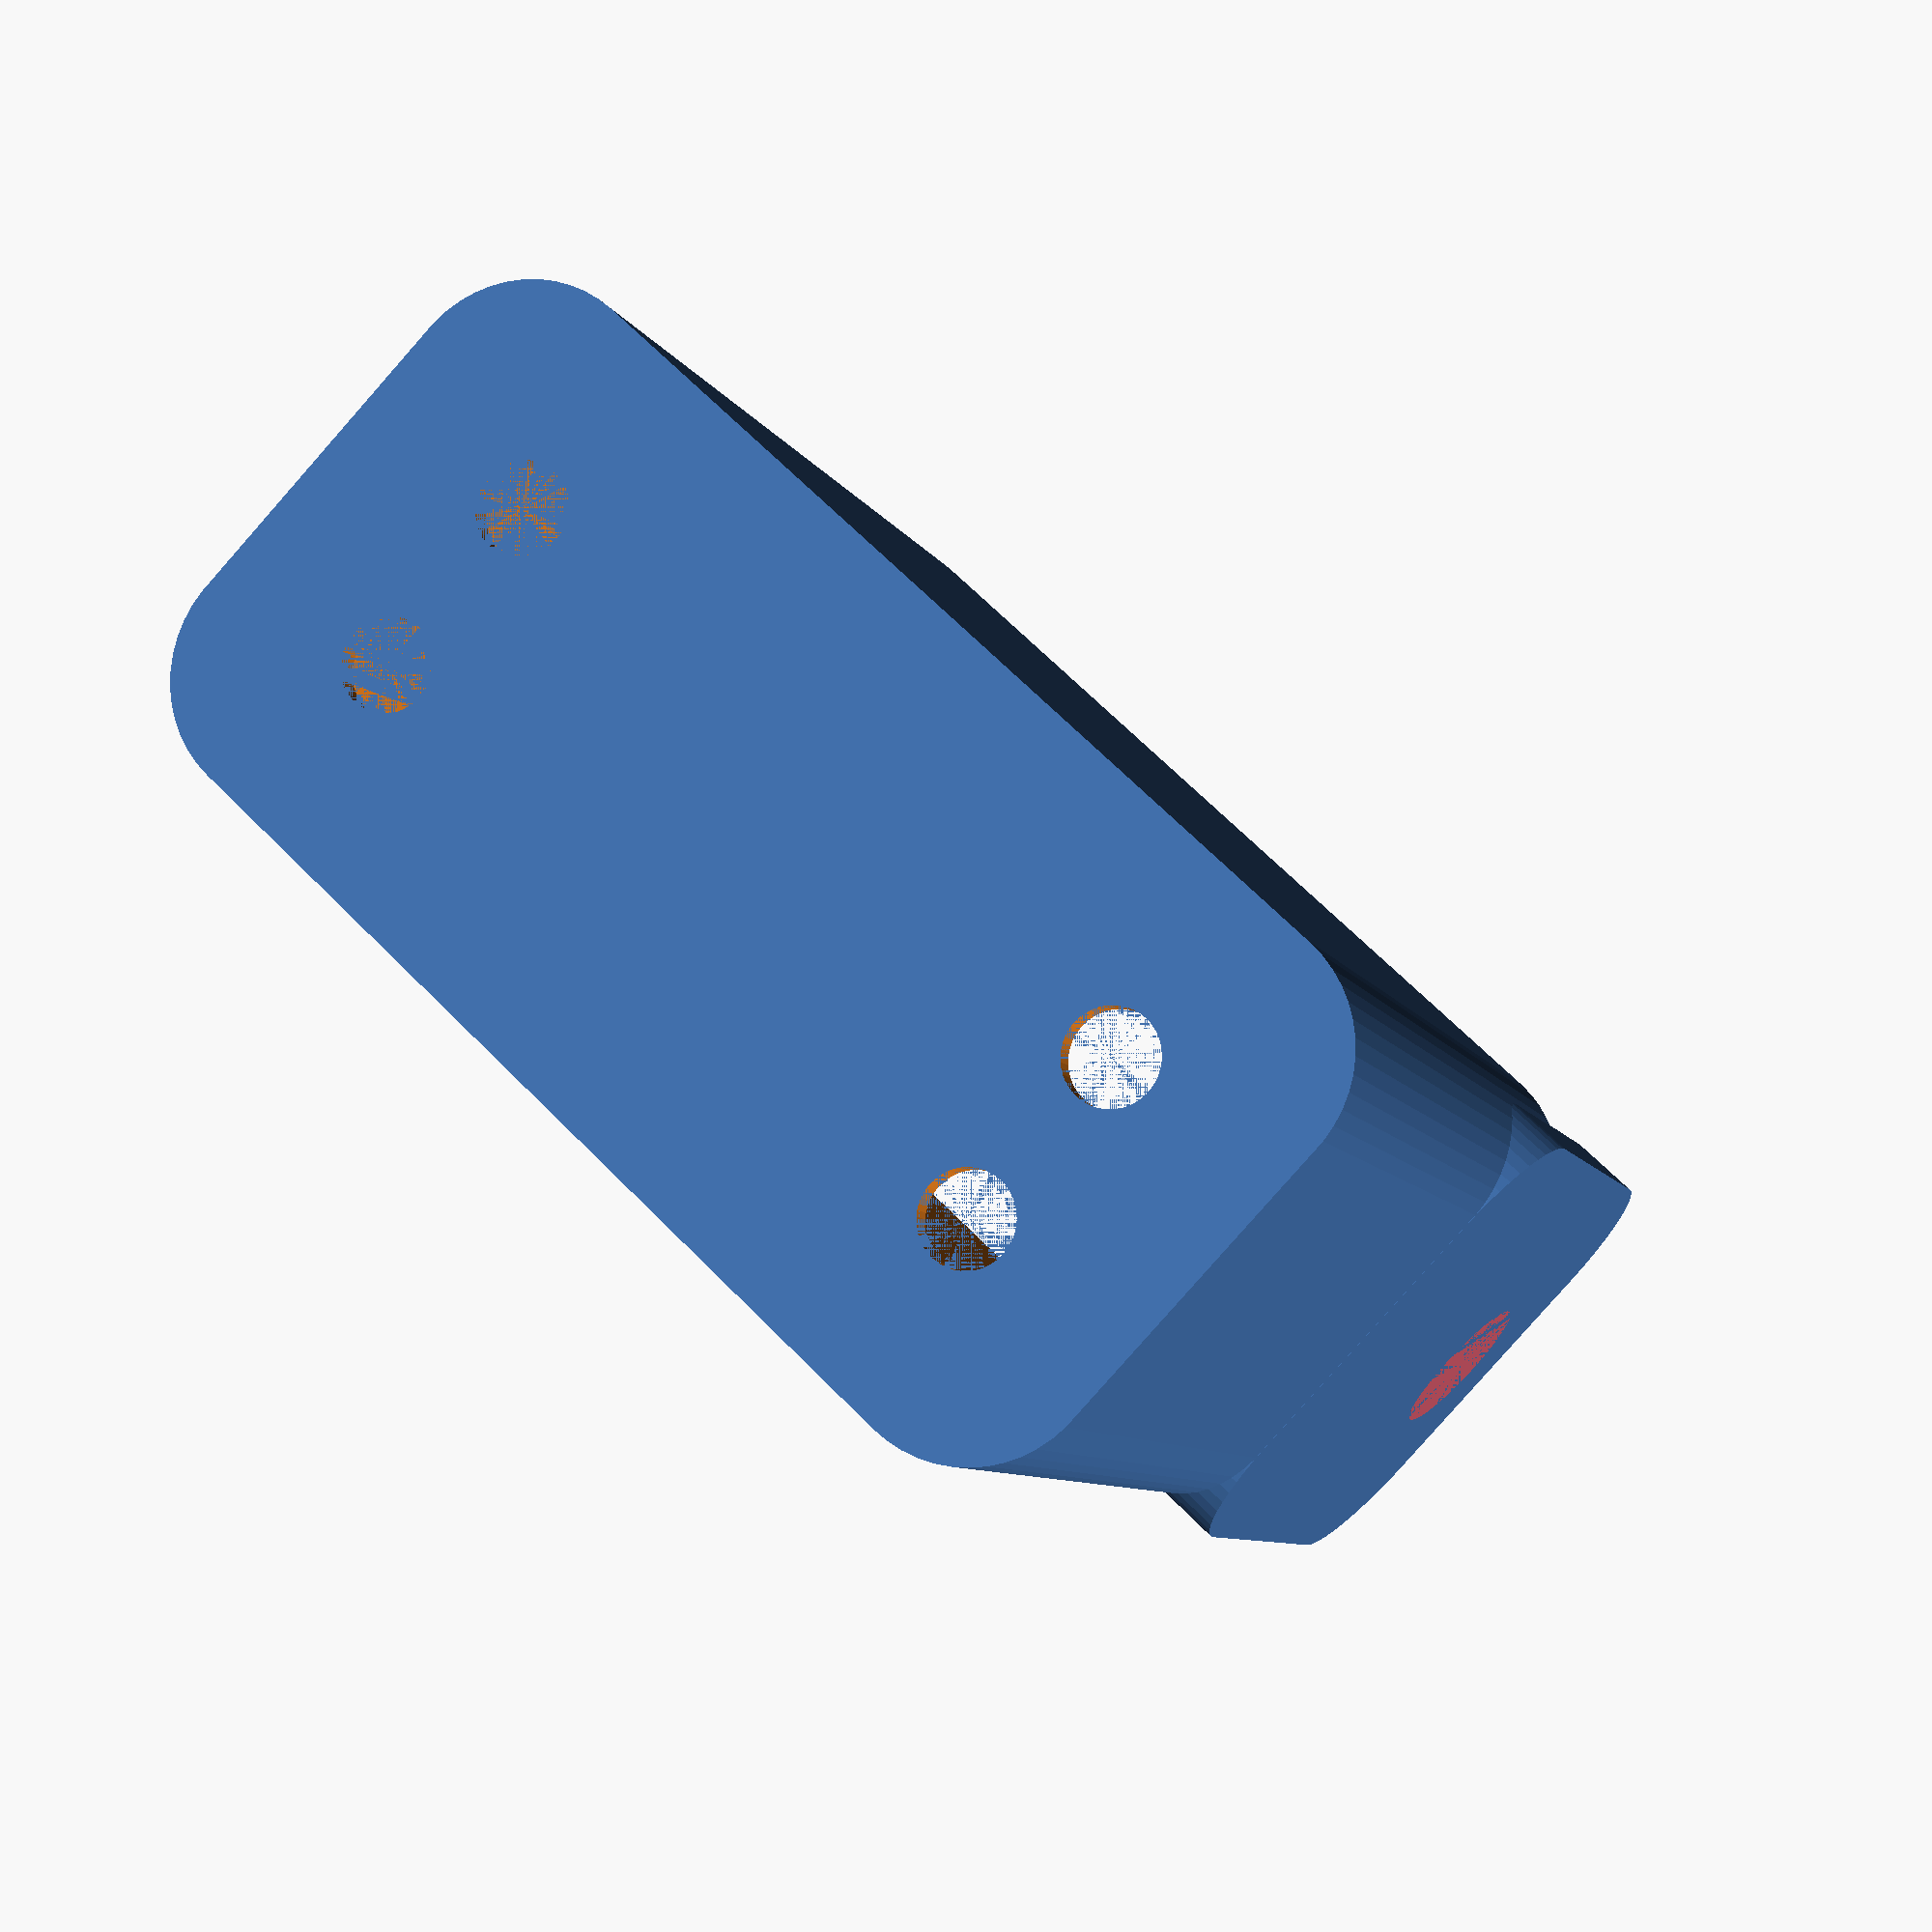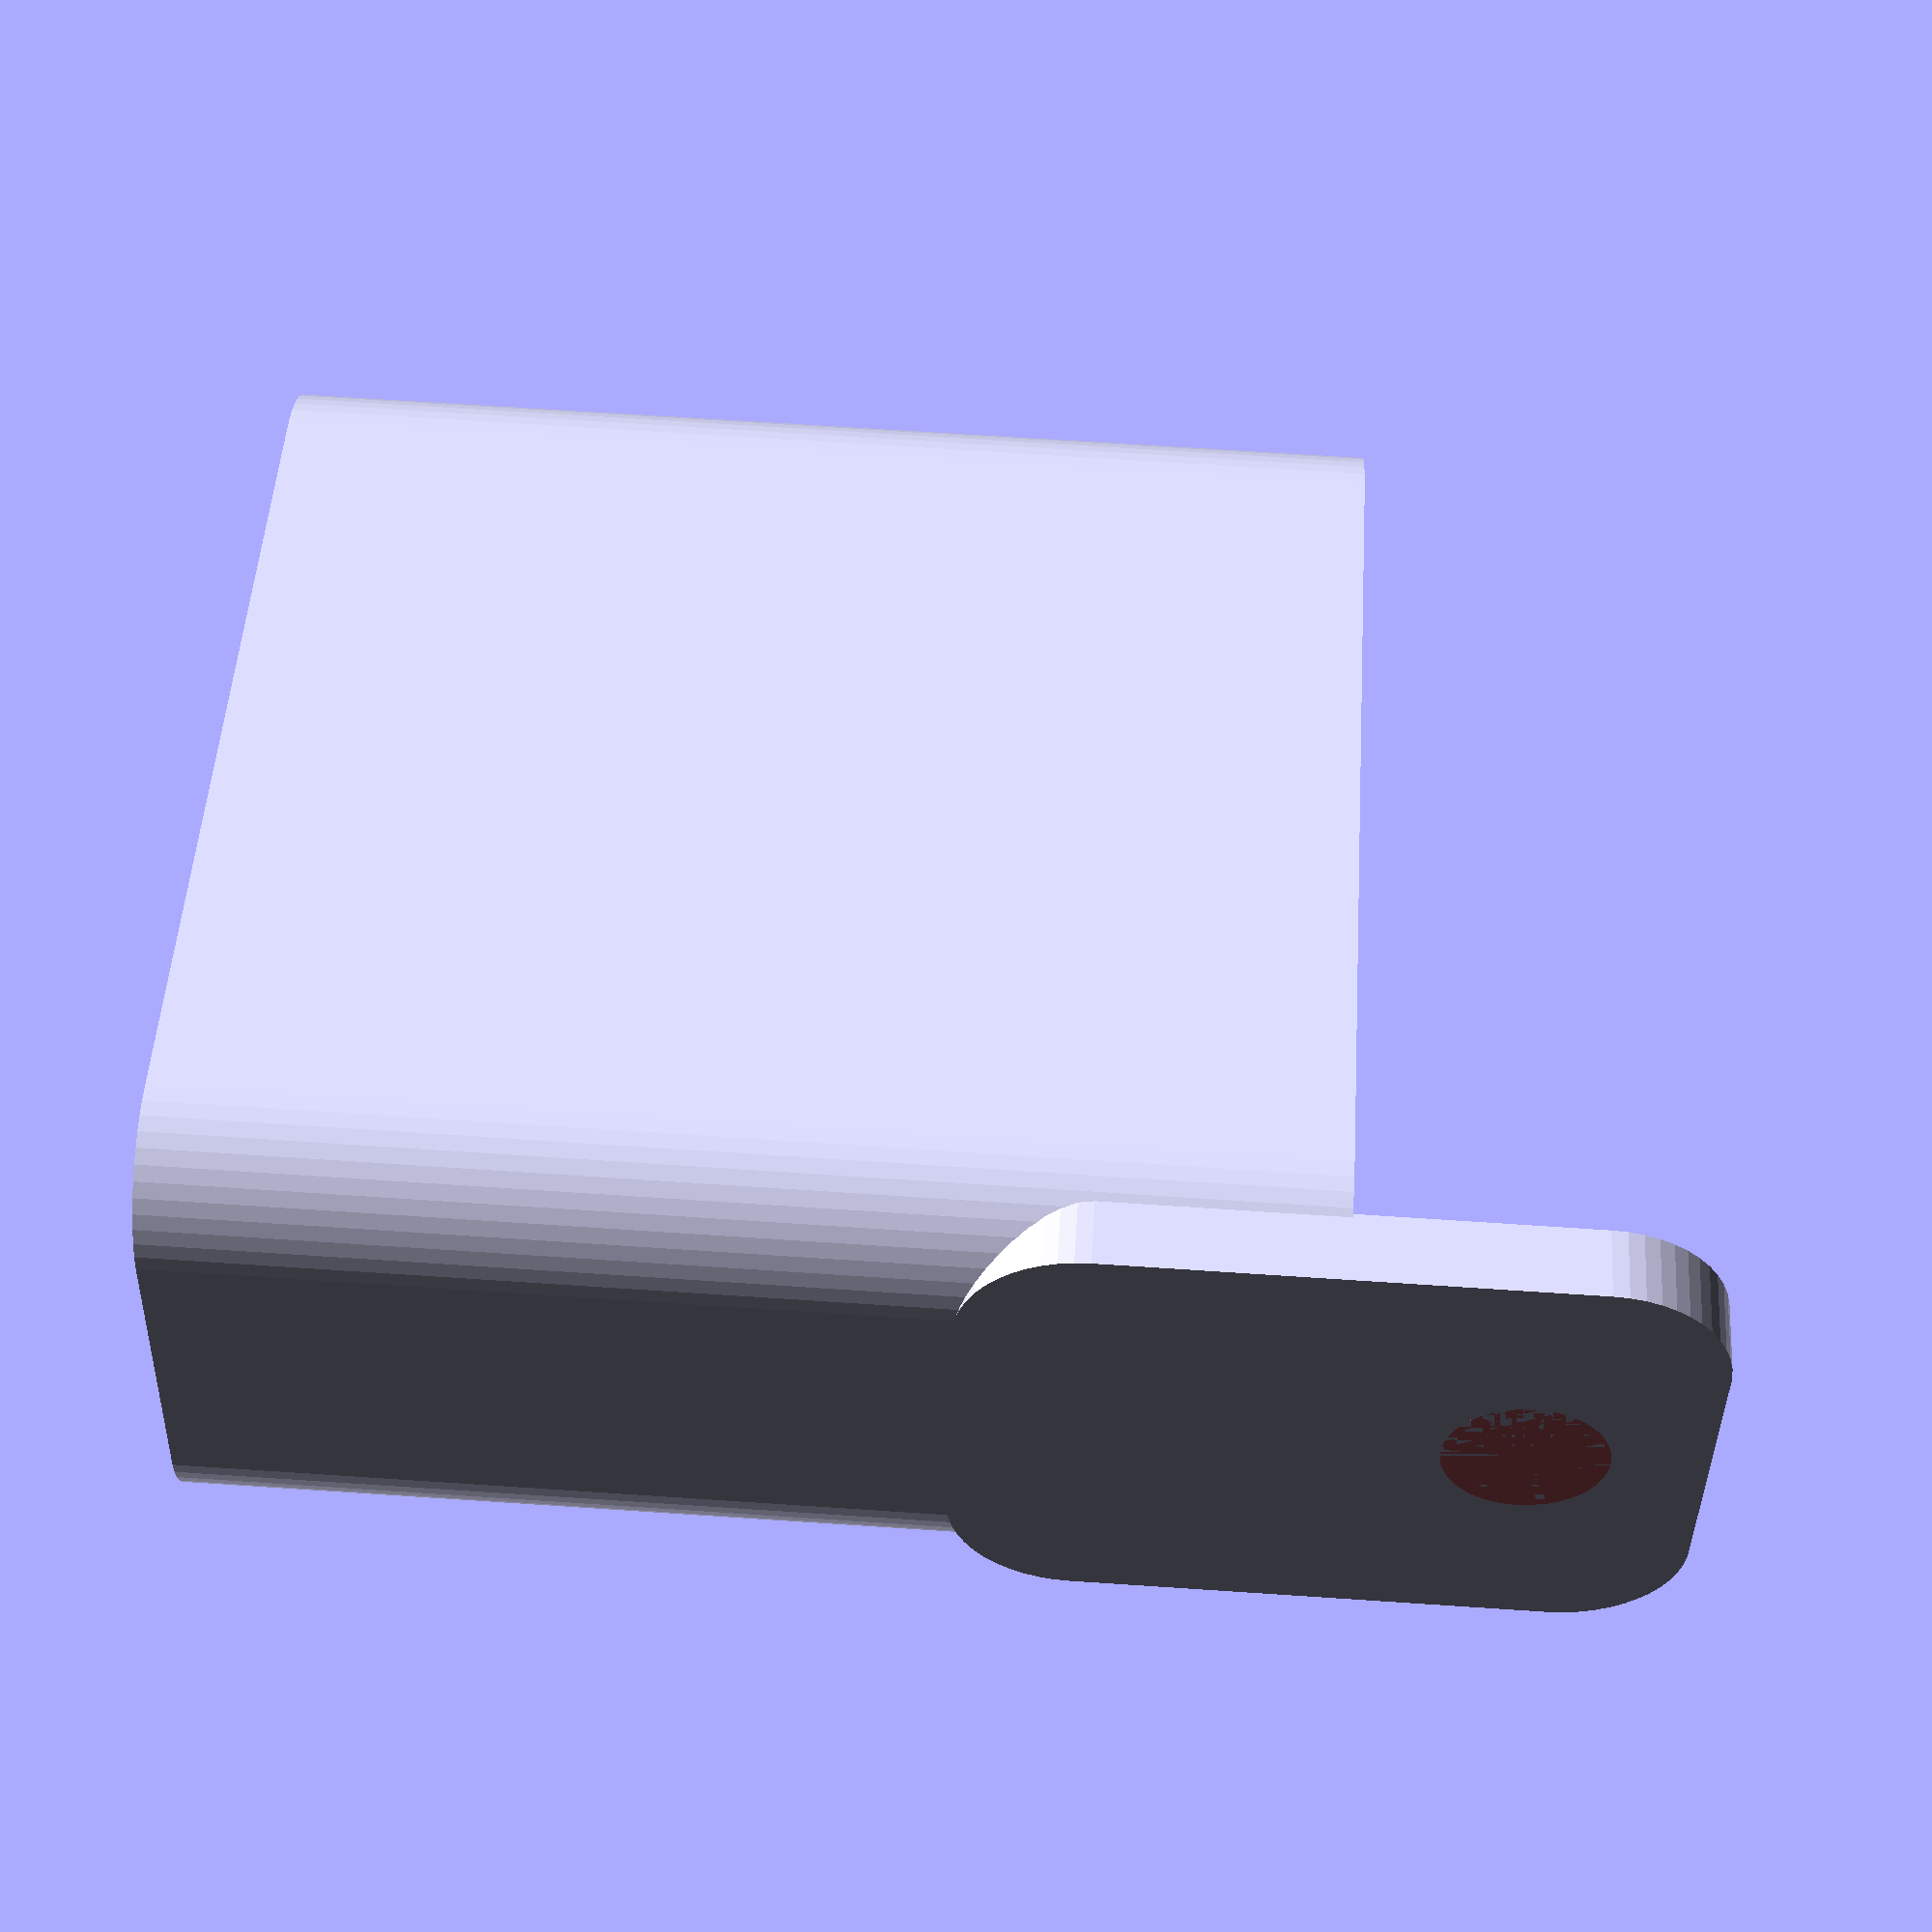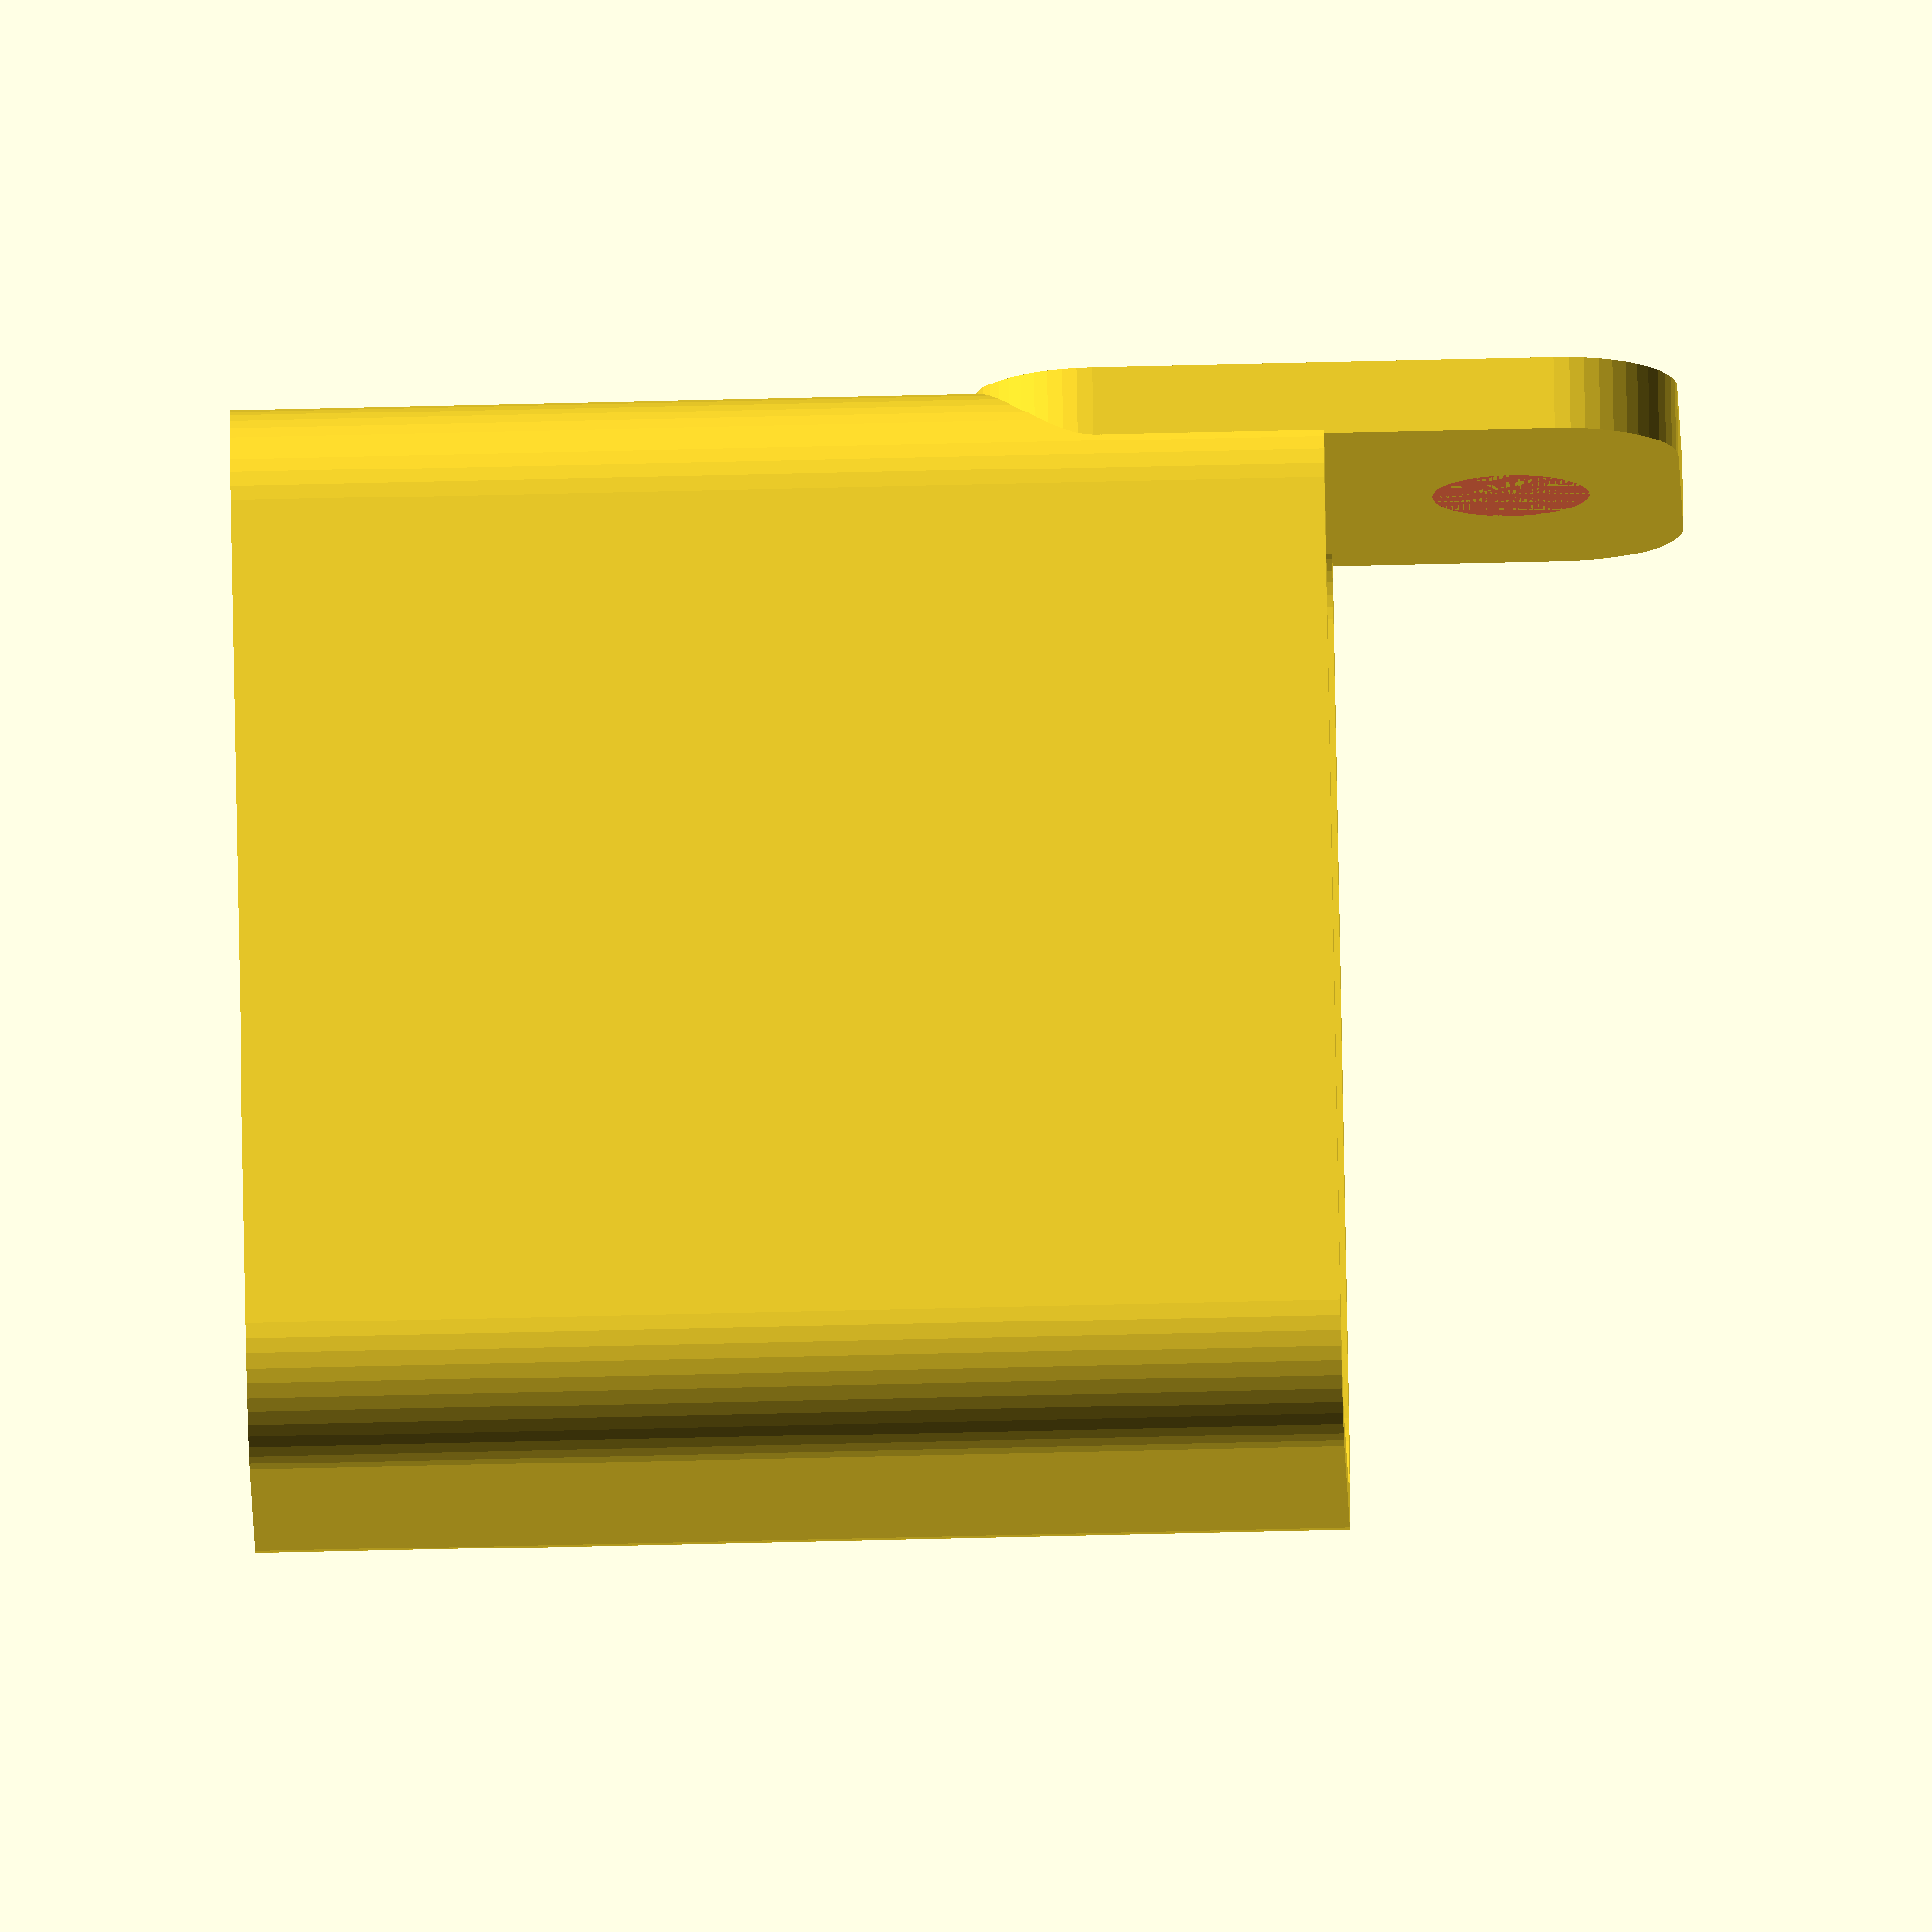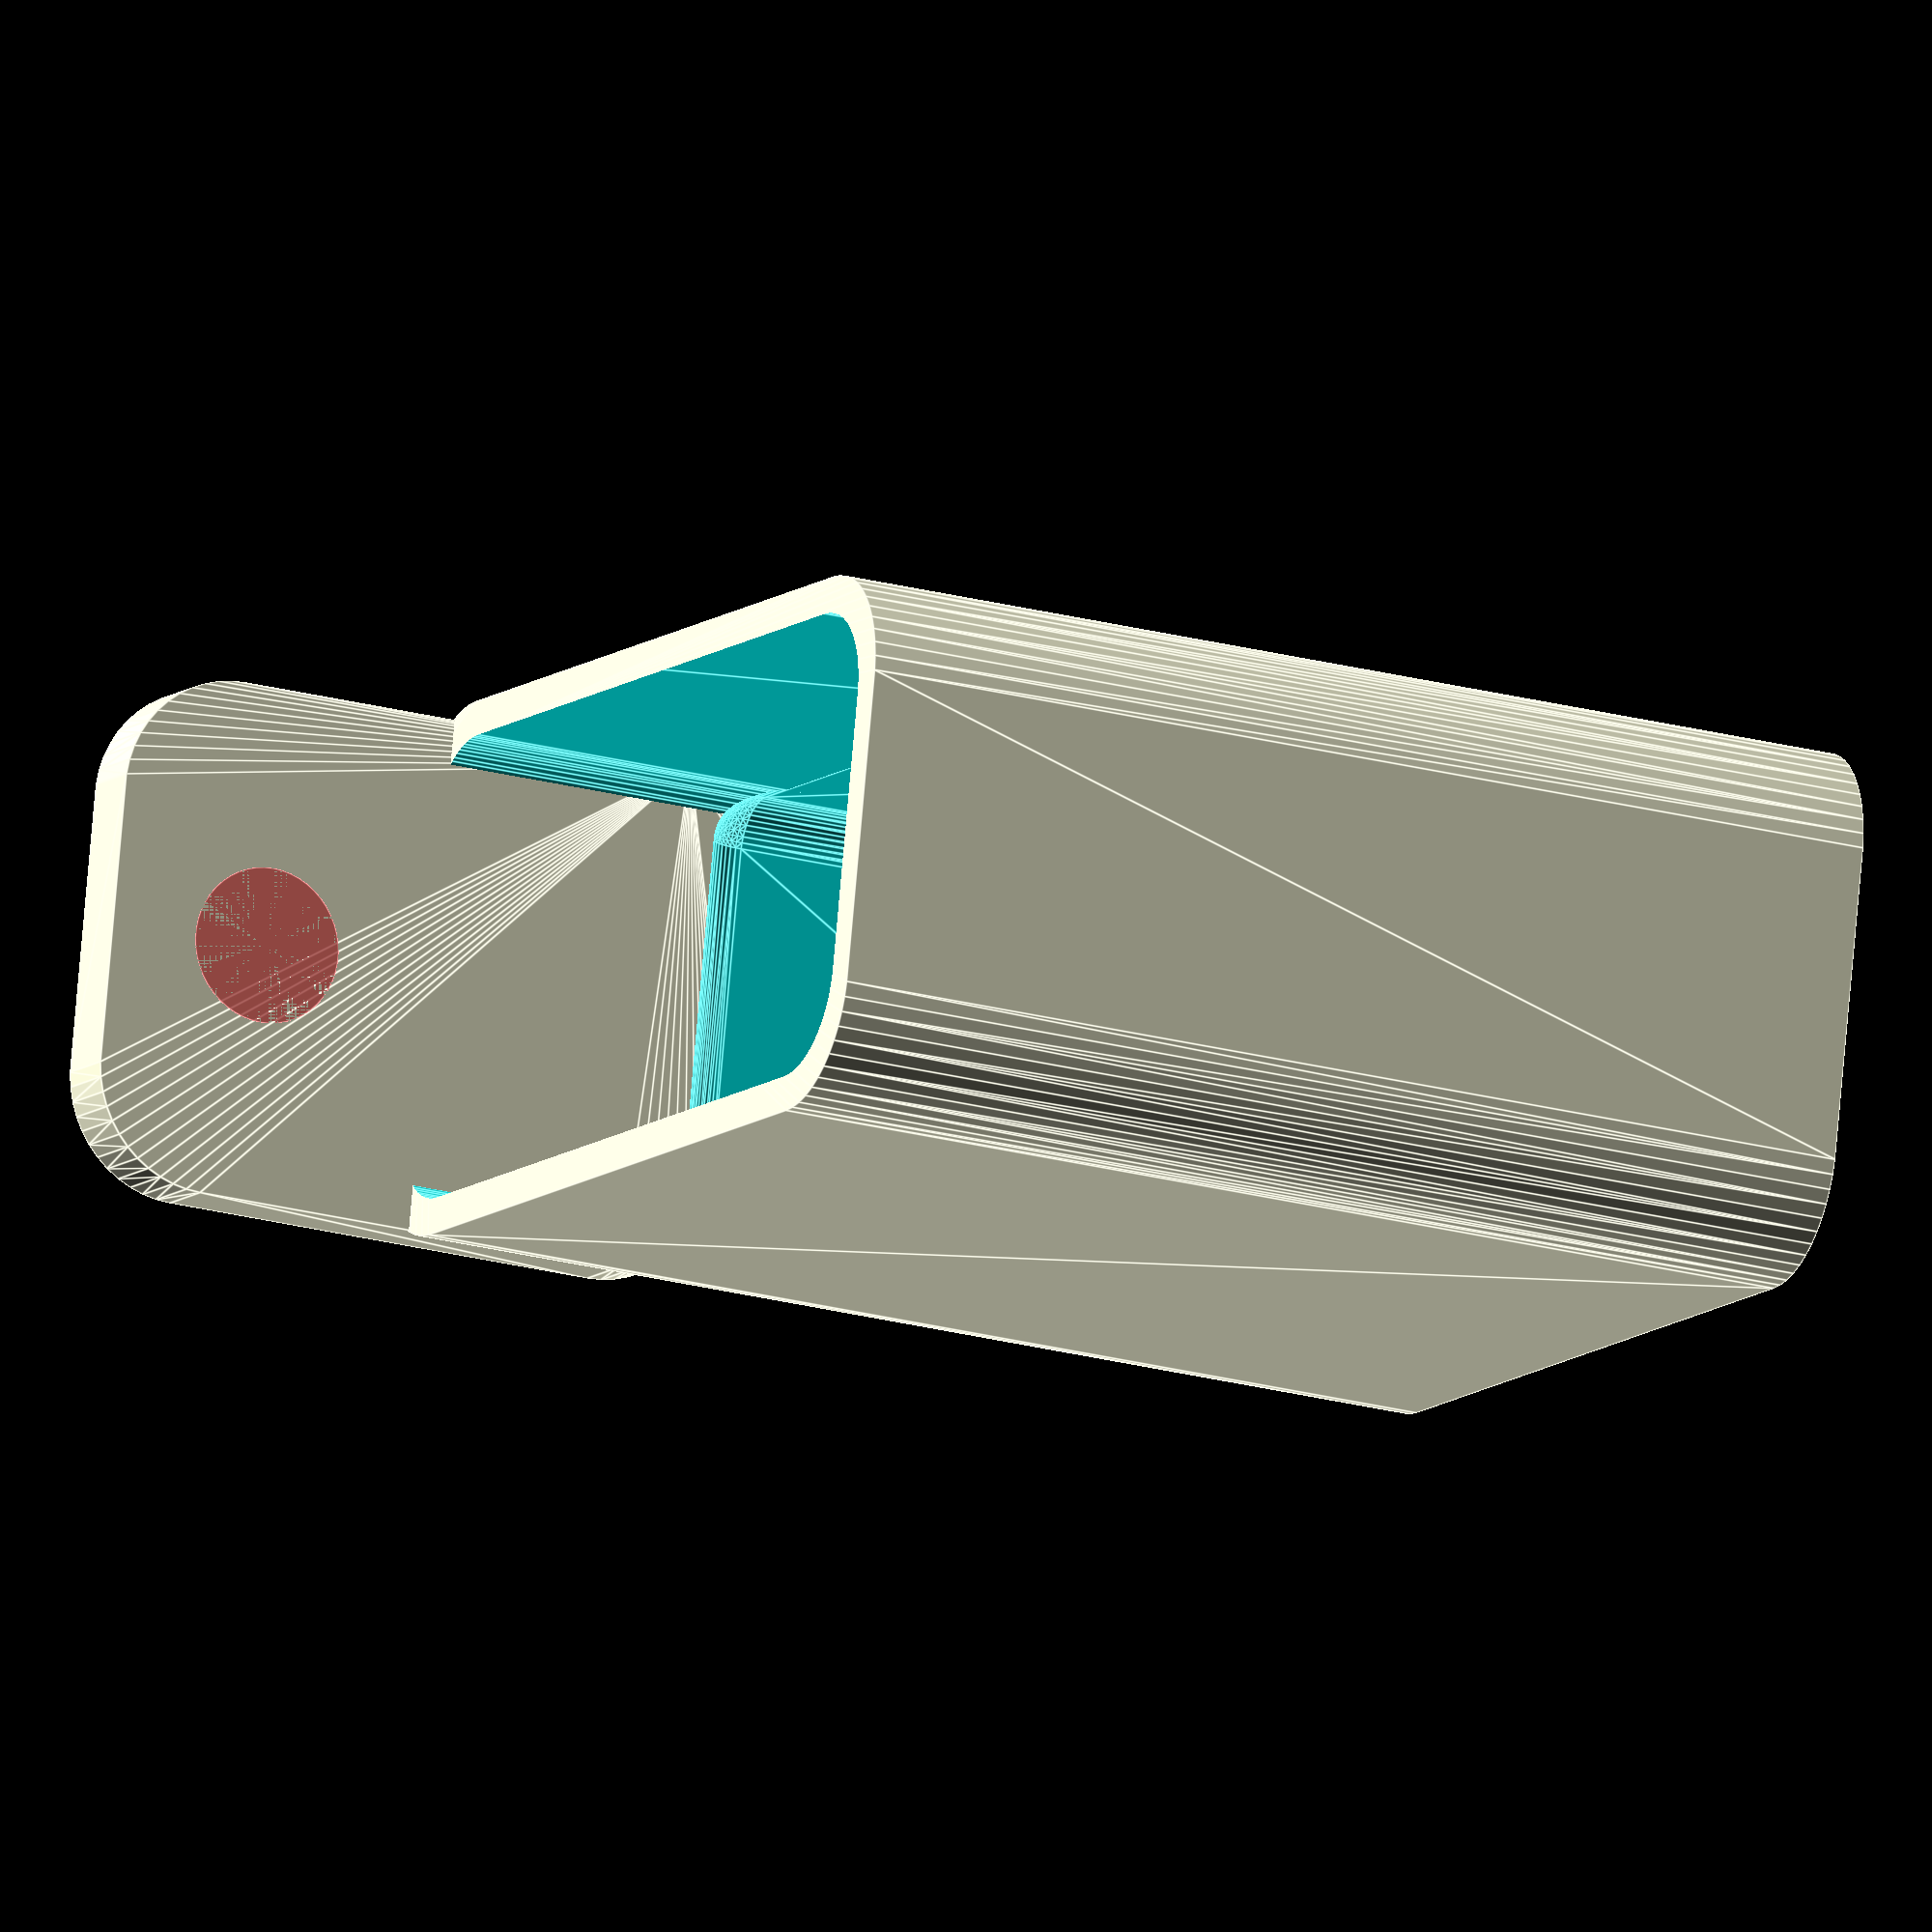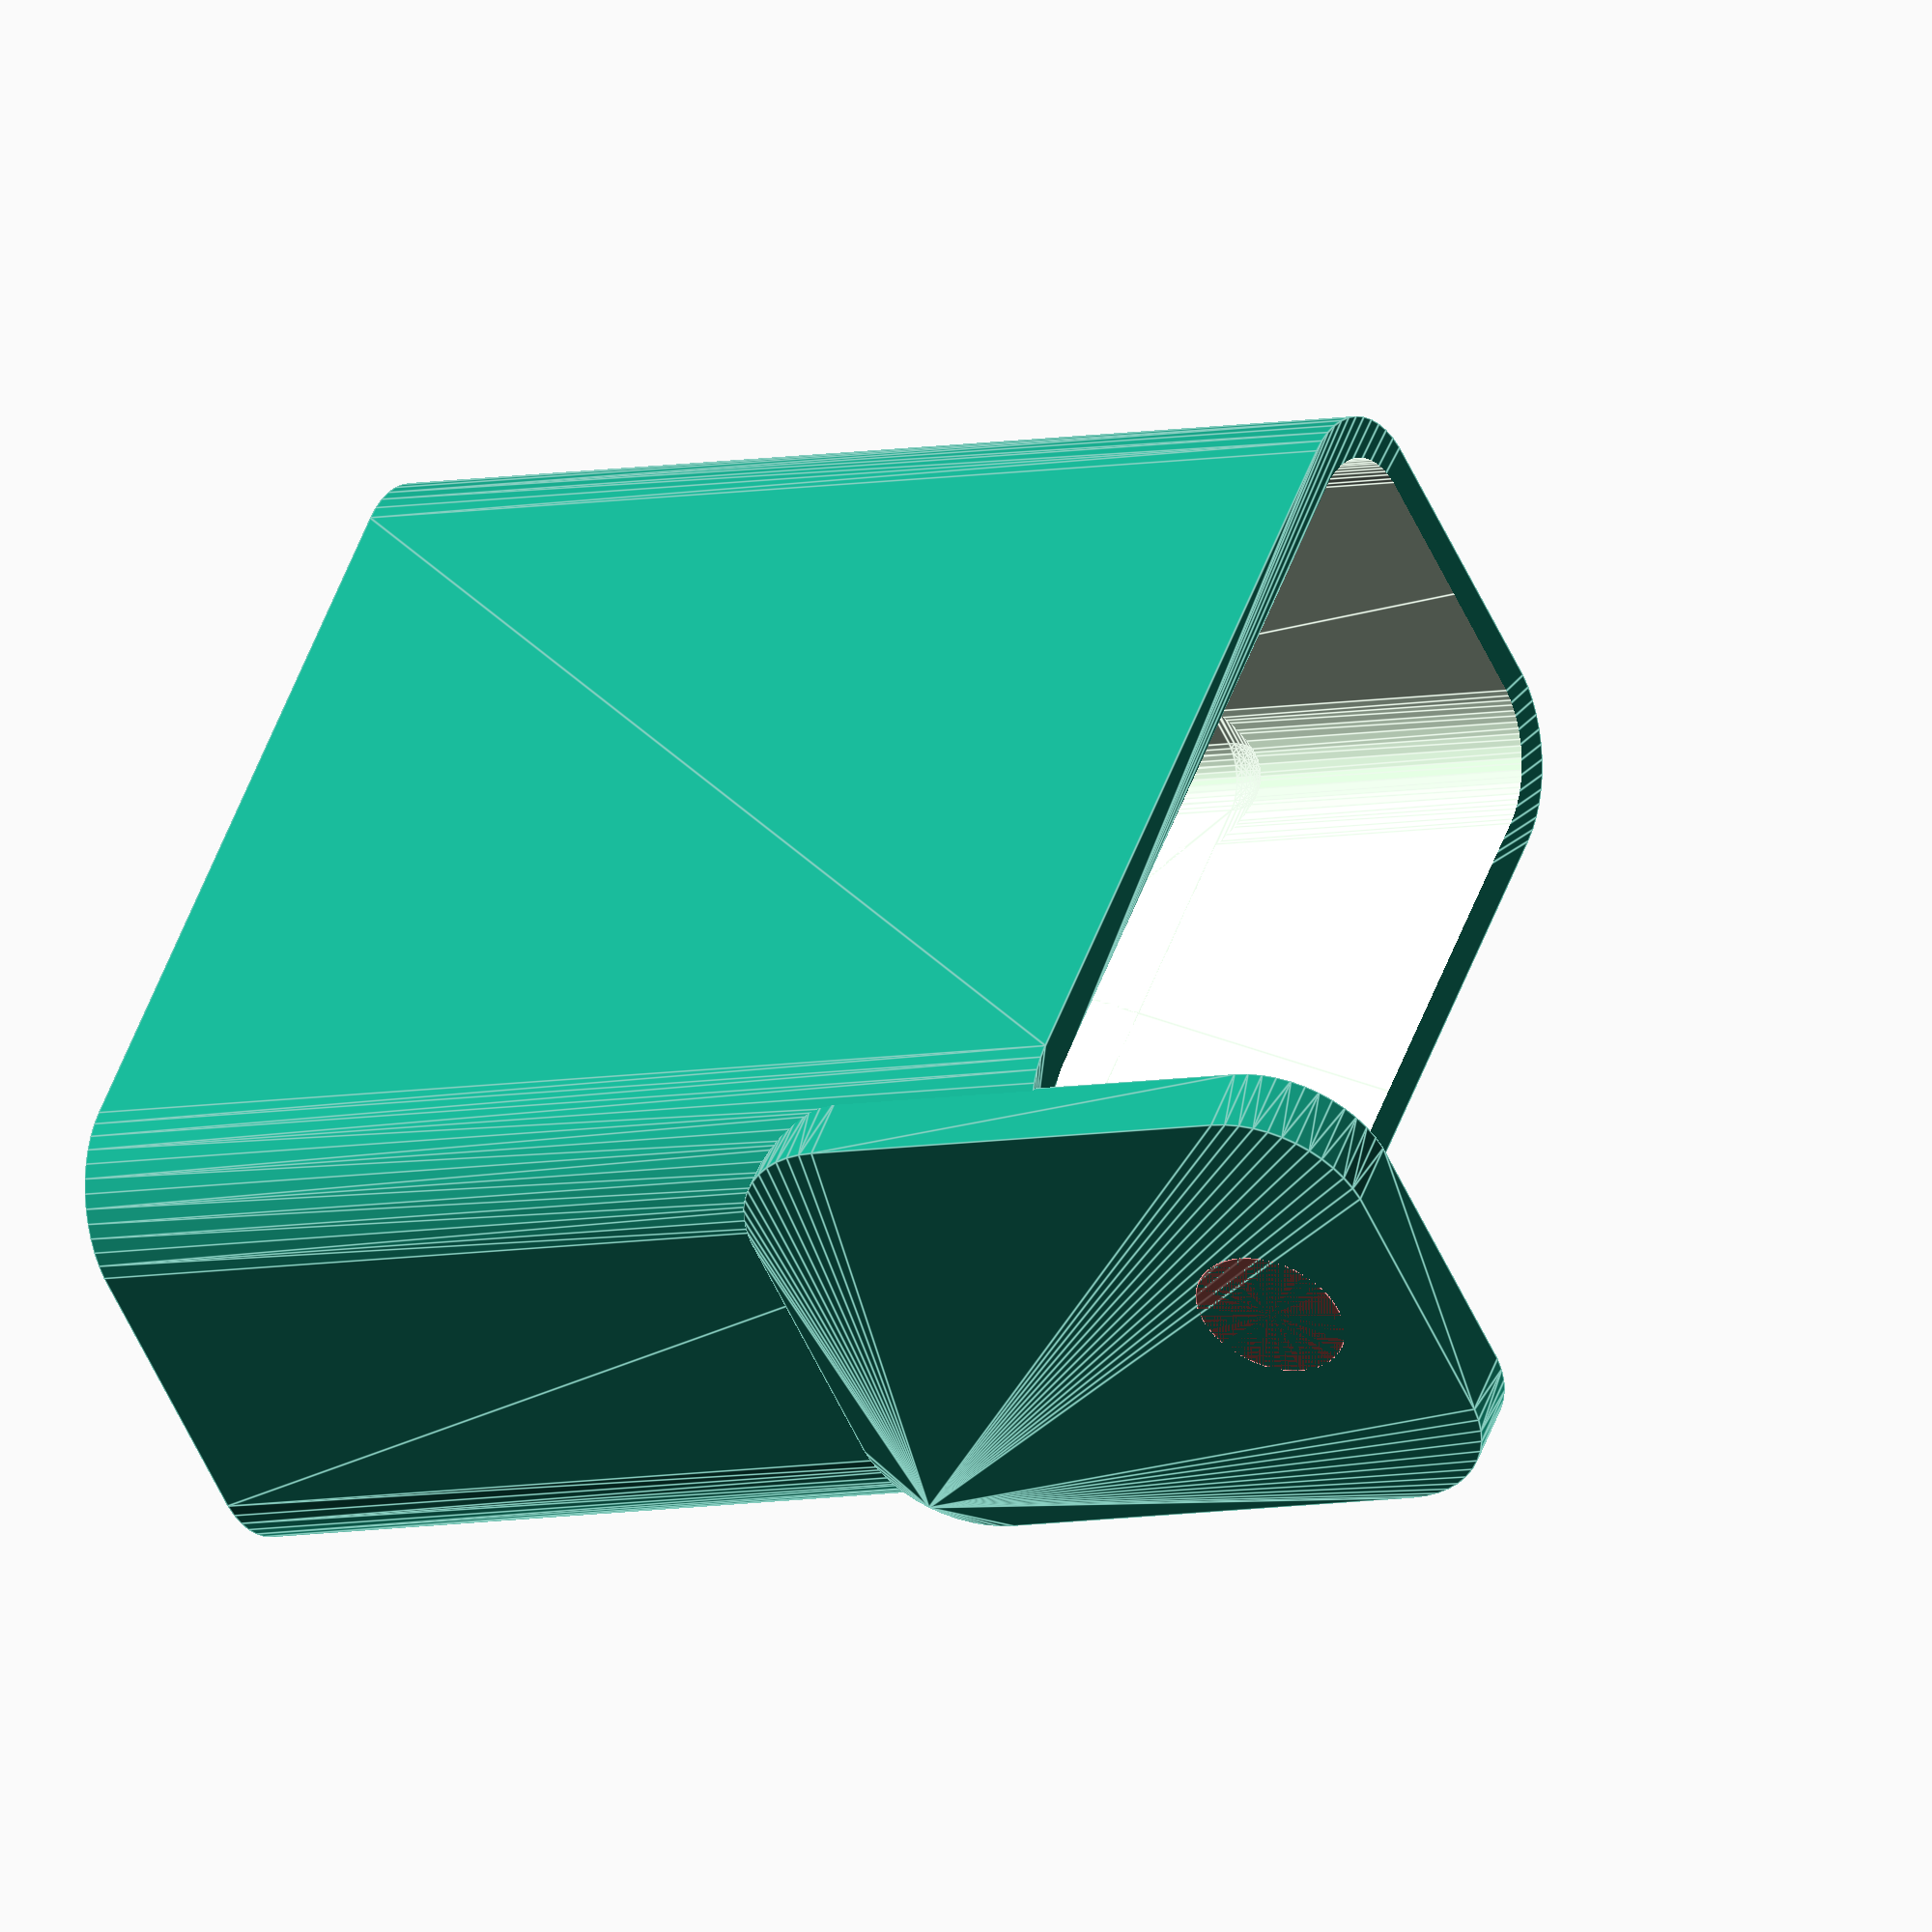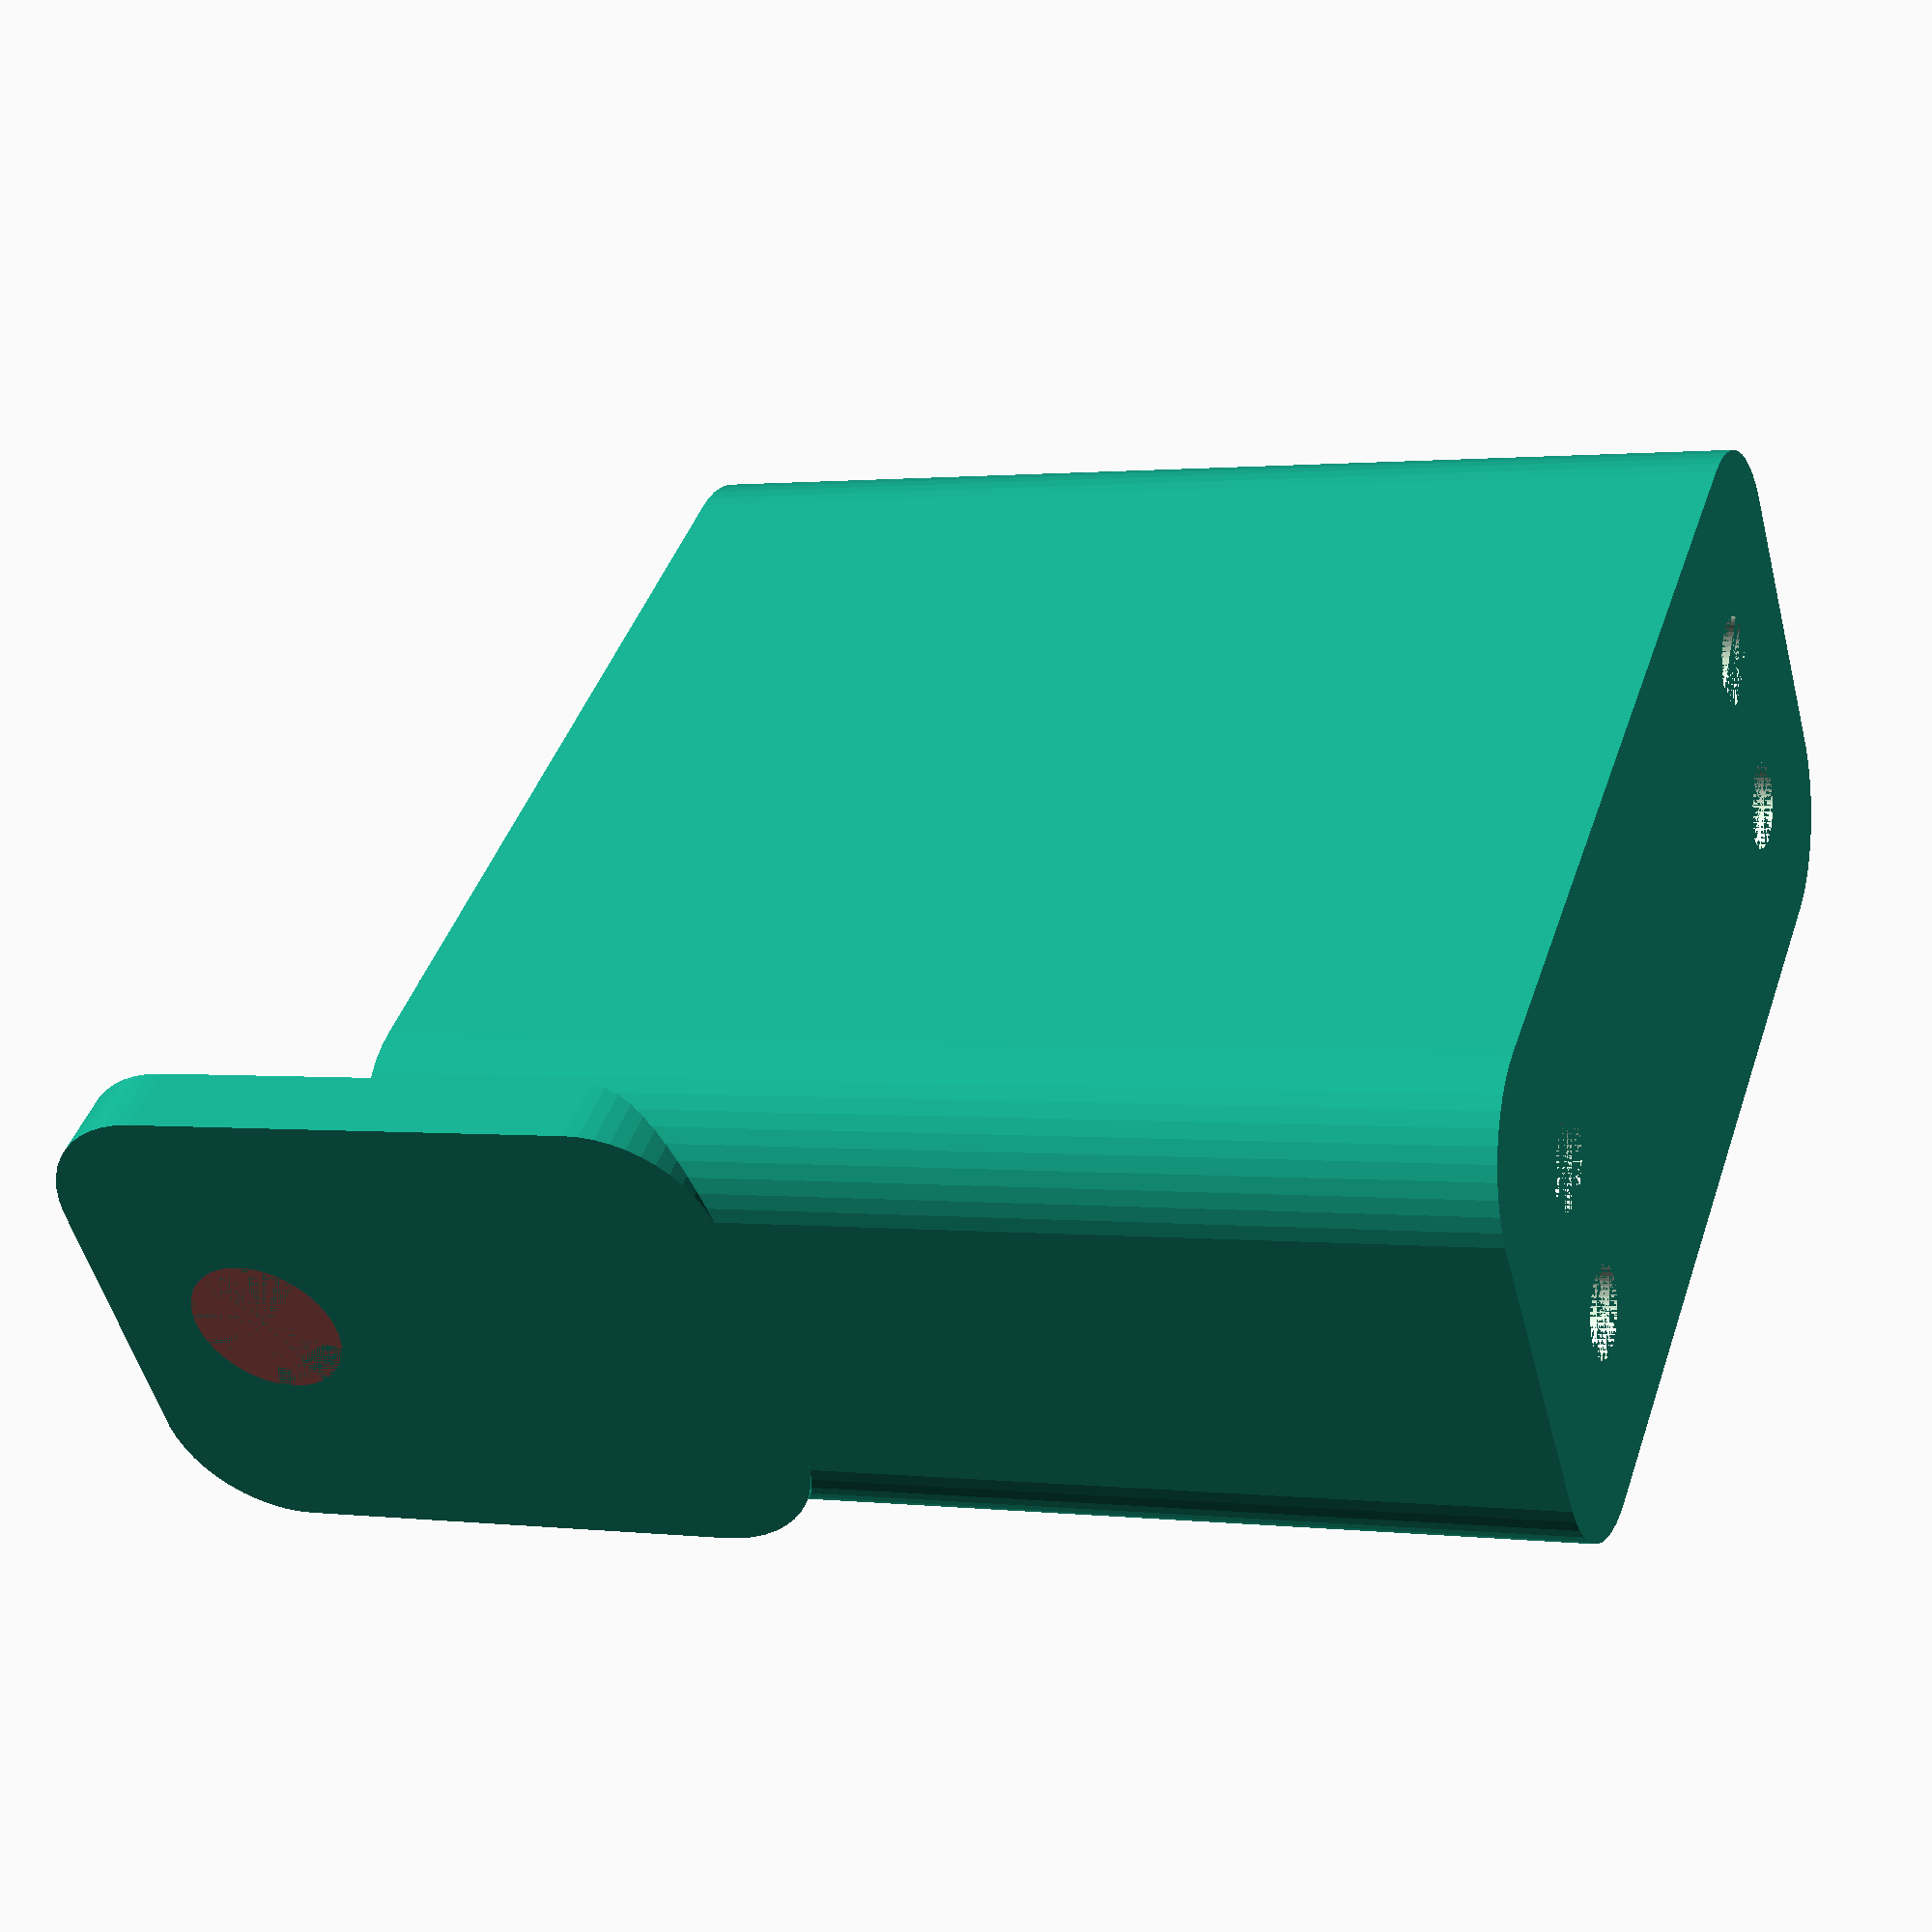
<openscad>
$fn = 50;


difference() {
	union() {
		difference() {
			union() {
				hull() {
					translate(v = [-6.2500000000, 17.5000000000, 0]) {
						cylinder(h = 45, r = 5);
					}
					translate(v = [6.2500000000, 17.5000000000, 0]) {
						cylinder(h = 45, r = 5);
					}
					translate(v = [-6.2500000000, -17.5000000000, 0]) {
						cylinder(h = 45, r = 5);
					}
					translate(v = [6.2500000000, -17.5000000000, 0]) {
						cylinder(h = 45, r = 5);
					}
				}
			}
			union() {
				translate(v = [-3.7500000000, -15.0000000000, 3]) {
					rotate(a = [0, 0, 0]) {
						difference() {
							union() {
								translate(v = [0, 0, -3.0000000000]) {
									cylinder(h = 3, r = 1.5000000000);
								}
								translate(v = [0, 0, -1.9000000000]) {
									cylinder(h = 1.9000000000, r1 = 1.8000000000, r2 = 3.6000000000);
								}
								cylinder(h = 250, r = 3.6000000000);
								translate(v = [0, 0, -3.0000000000]) {
									cylinder(h = 3, r = 1.8000000000);
								}
								translate(v = [0, 0, -3.0000000000]) {
									cylinder(h = 3, r = 1.5000000000);
								}
							}
							union();
						}
					}
				}
				translate(v = [3.7500000000, -15.0000000000, 3]) {
					rotate(a = [0, 0, 0]) {
						difference() {
							union() {
								translate(v = [0, 0, -3.0000000000]) {
									cylinder(h = 3, r = 1.5000000000);
								}
								translate(v = [0, 0, -1.9000000000]) {
									cylinder(h = 1.9000000000, r1 = 1.8000000000, r2 = 3.6000000000);
								}
								cylinder(h = 250, r = 3.6000000000);
								translate(v = [0, 0, -3.0000000000]) {
									cylinder(h = 3, r = 1.8000000000);
								}
								translate(v = [0, 0, -3.0000000000]) {
									cylinder(h = 3, r = 1.5000000000);
								}
							}
							union();
						}
					}
				}
				translate(v = [-3.7500000000, 15.0000000000, 3]) {
					rotate(a = [0, 0, 0]) {
						difference() {
							union() {
								translate(v = [0, 0, -3.0000000000]) {
									cylinder(h = 3, r = 1.5000000000);
								}
								translate(v = [0, 0, -1.9000000000]) {
									cylinder(h = 1.9000000000, r1 = 1.8000000000, r2 = 3.6000000000);
								}
								cylinder(h = 250, r = 3.6000000000);
								translate(v = [0, 0, -3.0000000000]) {
									cylinder(h = 3, r = 1.8000000000);
								}
								translate(v = [0, 0, -3.0000000000]) {
									cylinder(h = 3, r = 1.5000000000);
								}
							}
							union();
						}
					}
				}
				translate(v = [3.7500000000, 15.0000000000, 3]) {
					rotate(a = [0, 0, 0]) {
						difference() {
							union() {
								translate(v = [0, 0, -3.0000000000]) {
									cylinder(h = 3, r = 1.5000000000);
								}
								translate(v = [0, 0, -1.9000000000]) {
									cylinder(h = 1.9000000000, r1 = 1.8000000000, r2 = 3.6000000000);
								}
								cylinder(h = 250, r = 3.6000000000);
								translate(v = [0, 0, -3.0000000000]) {
									cylinder(h = 3, r = 1.8000000000);
								}
								translate(v = [0, 0, -3.0000000000]) {
									cylinder(h = 3, r = 1.5000000000);
								}
							}
							union();
						}
					}
				}
				translate(v = [0, 0, 2.9925000000]) {
					hull() {
						union() {
							translate(v = [-5.7500000000, 17.0000000000, 4]) {
								cylinder(h = 82, r = 4);
							}
							translate(v = [-5.7500000000, 17.0000000000, 4]) {
								sphere(r = 4);
							}
							translate(v = [-5.7500000000, 17.0000000000, 86]) {
								sphere(r = 4);
							}
						}
						union() {
							translate(v = [5.7500000000, 17.0000000000, 4]) {
								cylinder(h = 82, r = 4);
							}
							translate(v = [5.7500000000, 17.0000000000, 4]) {
								sphere(r = 4);
							}
							translate(v = [5.7500000000, 17.0000000000, 86]) {
								sphere(r = 4);
							}
						}
						union() {
							translate(v = [-5.7500000000, -17.0000000000, 4]) {
								cylinder(h = 82, r = 4);
							}
							translate(v = [-5.7500000000, -17.0000000000, 4]) {
								sphere(r = 4);
							}
							translate(v = [-5.7500000000, -17.0000000000, 86]) {
								sphere(r = 4);
							}
						}
						union() {
							translate(v = [5.7500000000, -17.0000000000, 4]) {
								cylinder(h = 82, r = 4);
							}
							translate(v = [5.7500000000, -17.0000000000, 4]) {
								sphere(r = 4);
							}
							translate(v = [5.7500000000, -17.0000000000, 86]) {
								sphere(r = 4);
							}
						}
					}
				}
			}
		}
		union() {
			translate(v = [0, 22.5000000000, 45]) {
				rotate(a = [90, 0, 0]) {
					hull() {
						translate(v = [-5.7500000000, 9.5000000000, 0]) {
							cylinder(h = 3, r = 5);
						}
						translate(v = [5.7500000000, 9.5000000000, 0]) {
							cylinder(h = 3, r = 5);
						}
						translate(v = [-5.7500000000, -9.5000000000, 0]) {
							cylinder(h = 3, r = 5);
						}
						translate(v = [5.7500000000, -9.5000000000, 0]) {
							cylinder(h = 3, r = 5);
						}
					}
				}
			}
		}
	}
	union() {
		translate(v = [0, 0, 2.9925000000]) {
			hull() {
				union() {
					translate(v = [-7.7500000000, 19.0000000000, 2]) {
						cylinder(h = 26, r = 2);
					}
					translate(v = [-7.7500000000, 19.0000000000, 2]) {
						sphere(r = 2);
					}
					translate(v = [-7.7500000000, 19.0000000000, 28]) {
						sphere(r = 2);
					}
				}
				union() {
					translate(v = [7.7500000000, 19.0000000000, 2]) {
						cylinder(h = 26, r = 2);
					}
					translate(v = [7.7500000000, 19.0000000000, 2]) {
						sphere(r = 2);
					}
					translate(v = [7.7500000000, 19.0000000000, 28]) {
						sphere(r = 2);
					}
				}
				union() {
					translate(v = [-7.7500000000, -19.0000000000, 2]) {
						cylinder(h = 26, r = 2);
					}
					translate(v = [-7.7500000000, -19.0000000000, 2]) {
						sphere(r = 2);
					}
					translate(v = [-7.7500000000, -19.0000000000, 28]) {
						sphere(r = 2);
					}
				}
				union() {
					translate(v = [7.7500000000, -19.0000000000, 2]) {
						cylinder(h = 26, r = 2);
					}
					translate(v = [7.7500000000, -19.0000000000, 2]) {
						sphere(r = 2);
					}
					translate(v = [7.7500000000, -19.0000000000, 28]) {
						sphere(r = 2);
					}
				}
			}
		}
		#translate(v = [0.0000000000, 22.5000000000, 52.5000000000]) {
			rotate(a = [90, 0, 0]) {
				cylinder(h = 3, r = 3.2500000000);
			}
		}
		#translate(v = [0.0000000000, 22.5000000000, 52.5000000000]) {
			rotate(a = [90, 0, 0]) {
				cylinder(h = 3, r = 3.2500000000);
			}
		}
	}
}
</openscad>
<views>
elev=187.8 azim=46.6 roll=344.4 proj=p view=wireframe
elev=290.3 azim=289.2 roll=273.8 proj=p view=solid
elev=61.9 azim=312.9 roll=271.4 proj=o view=solid
elev=22.3 azim=281.8 roll=64.6 proj=o view=edges
elev=187.0 azim=39.5 roll=239.9 proj=o view=edges
elev=178.8 azim=309.2 roll=66.5 proj=p view=solid
</views>
